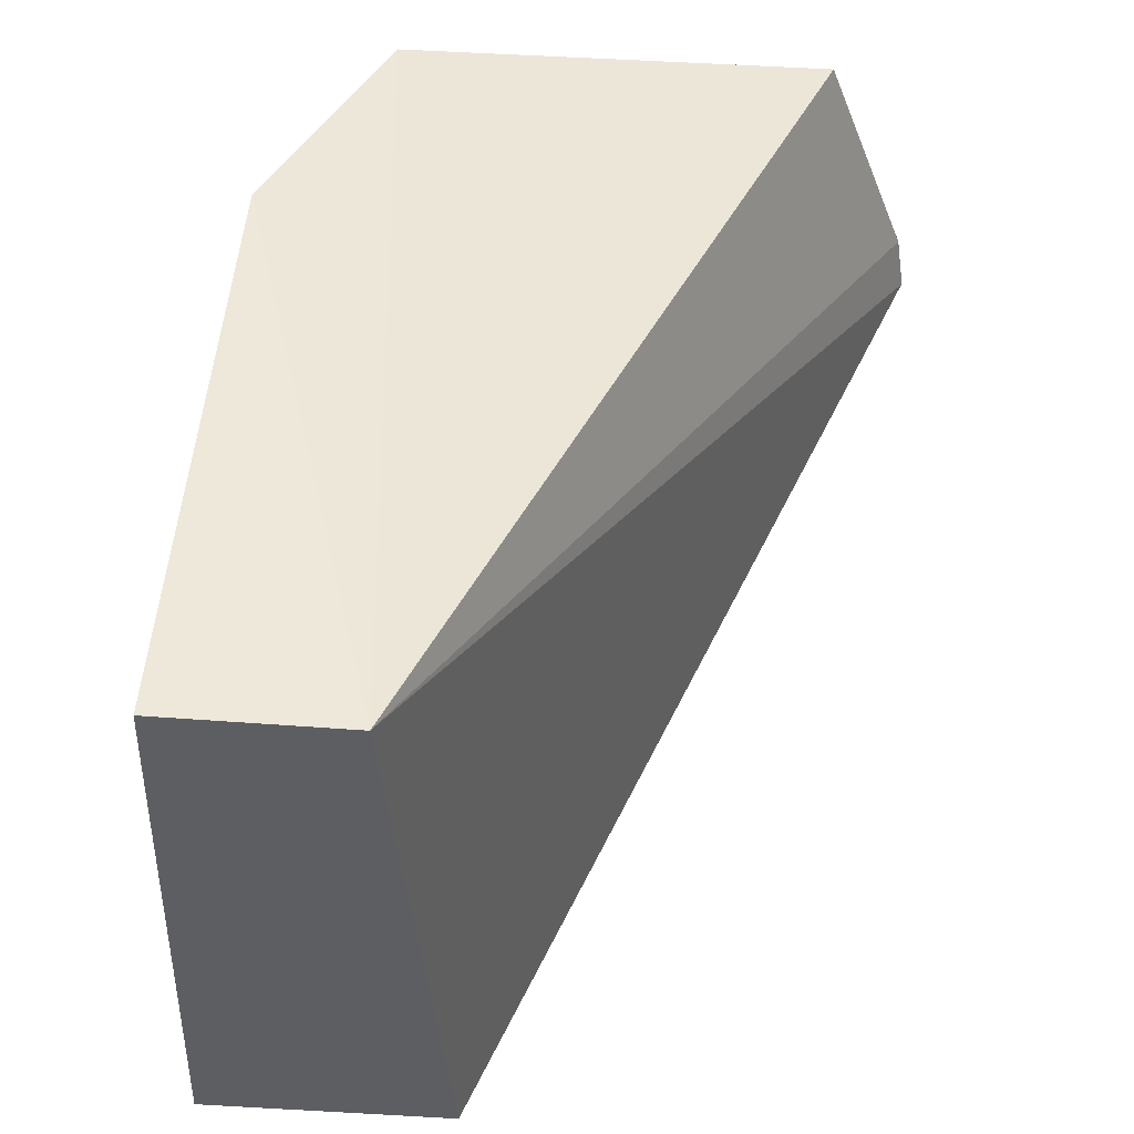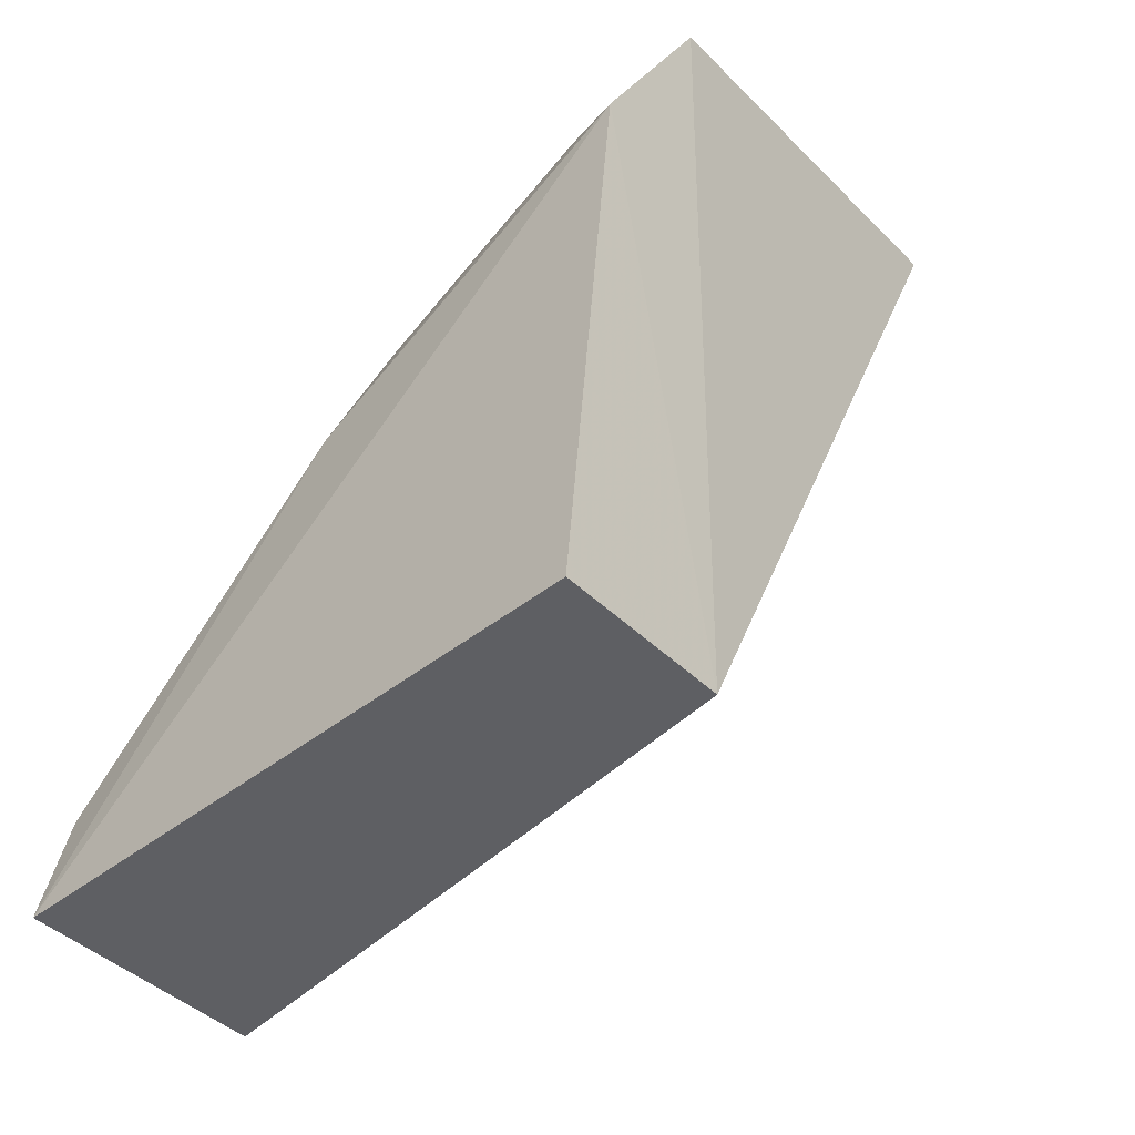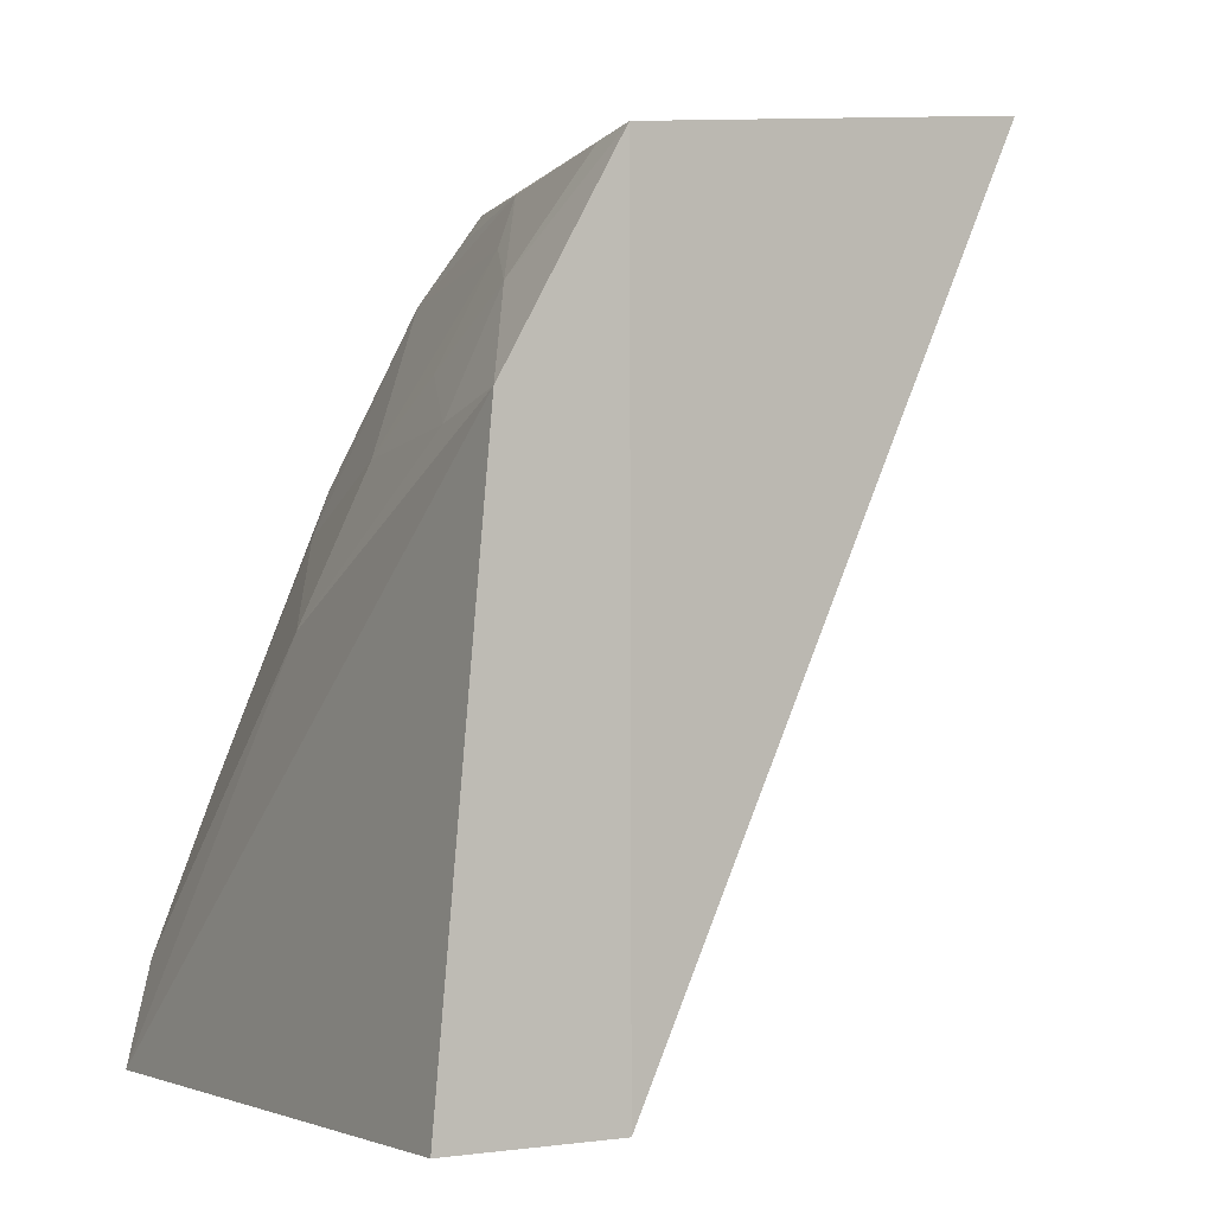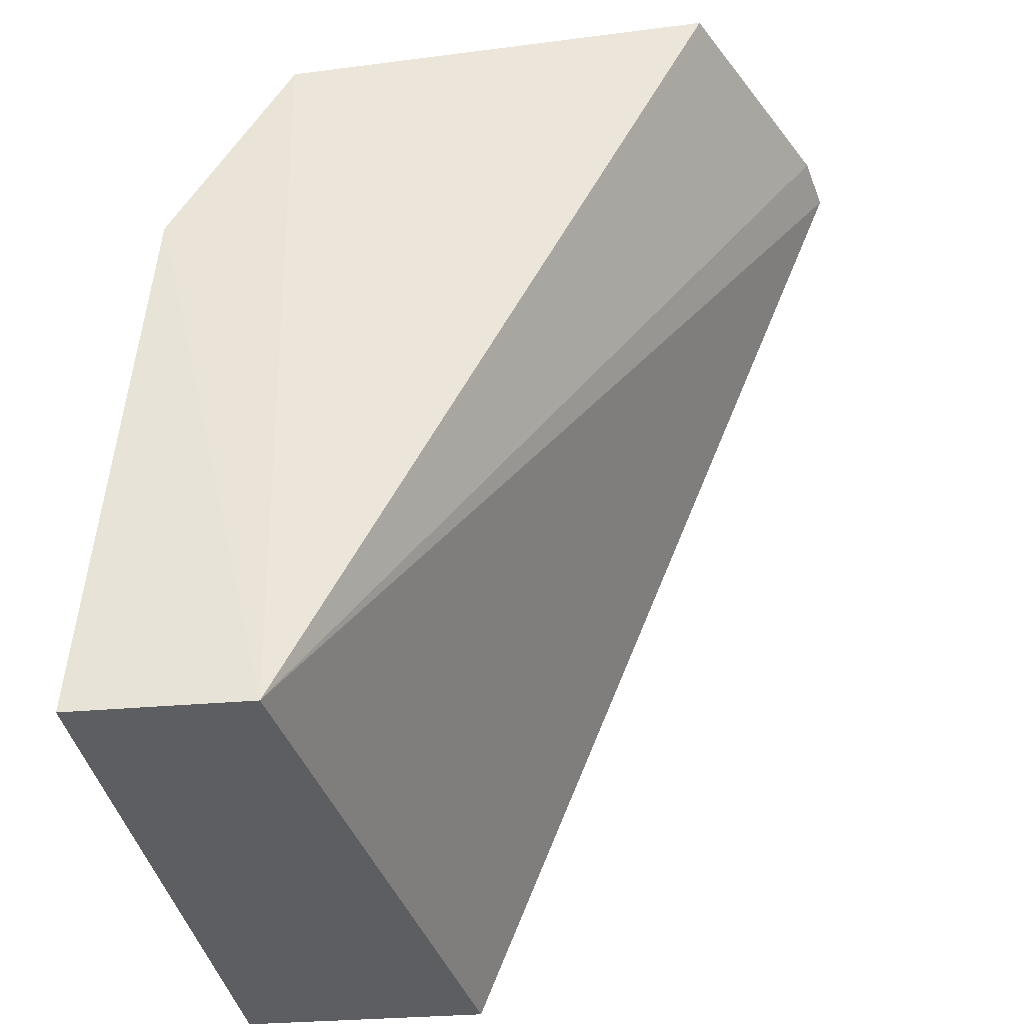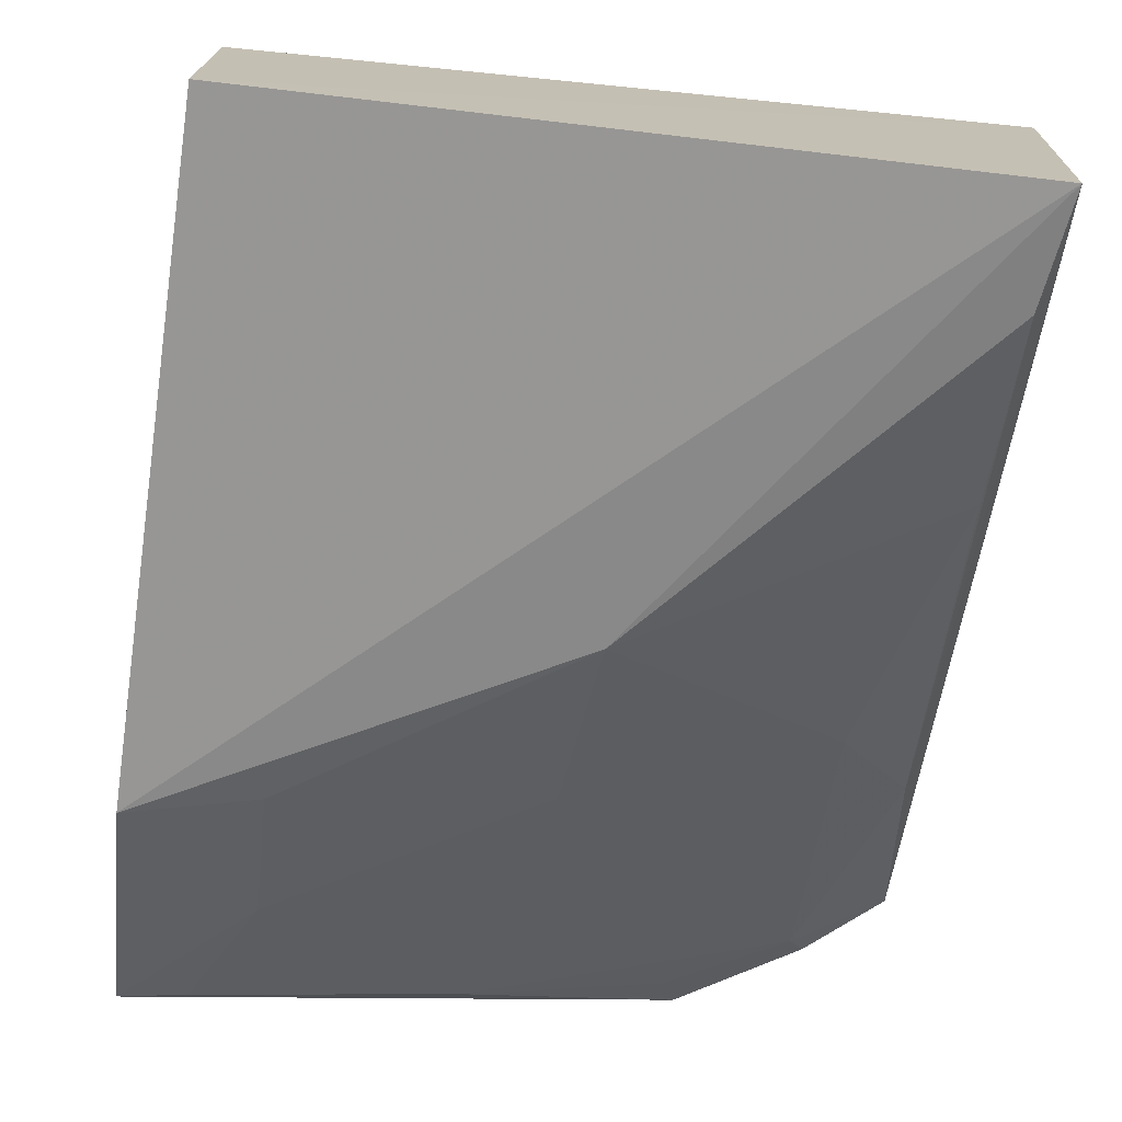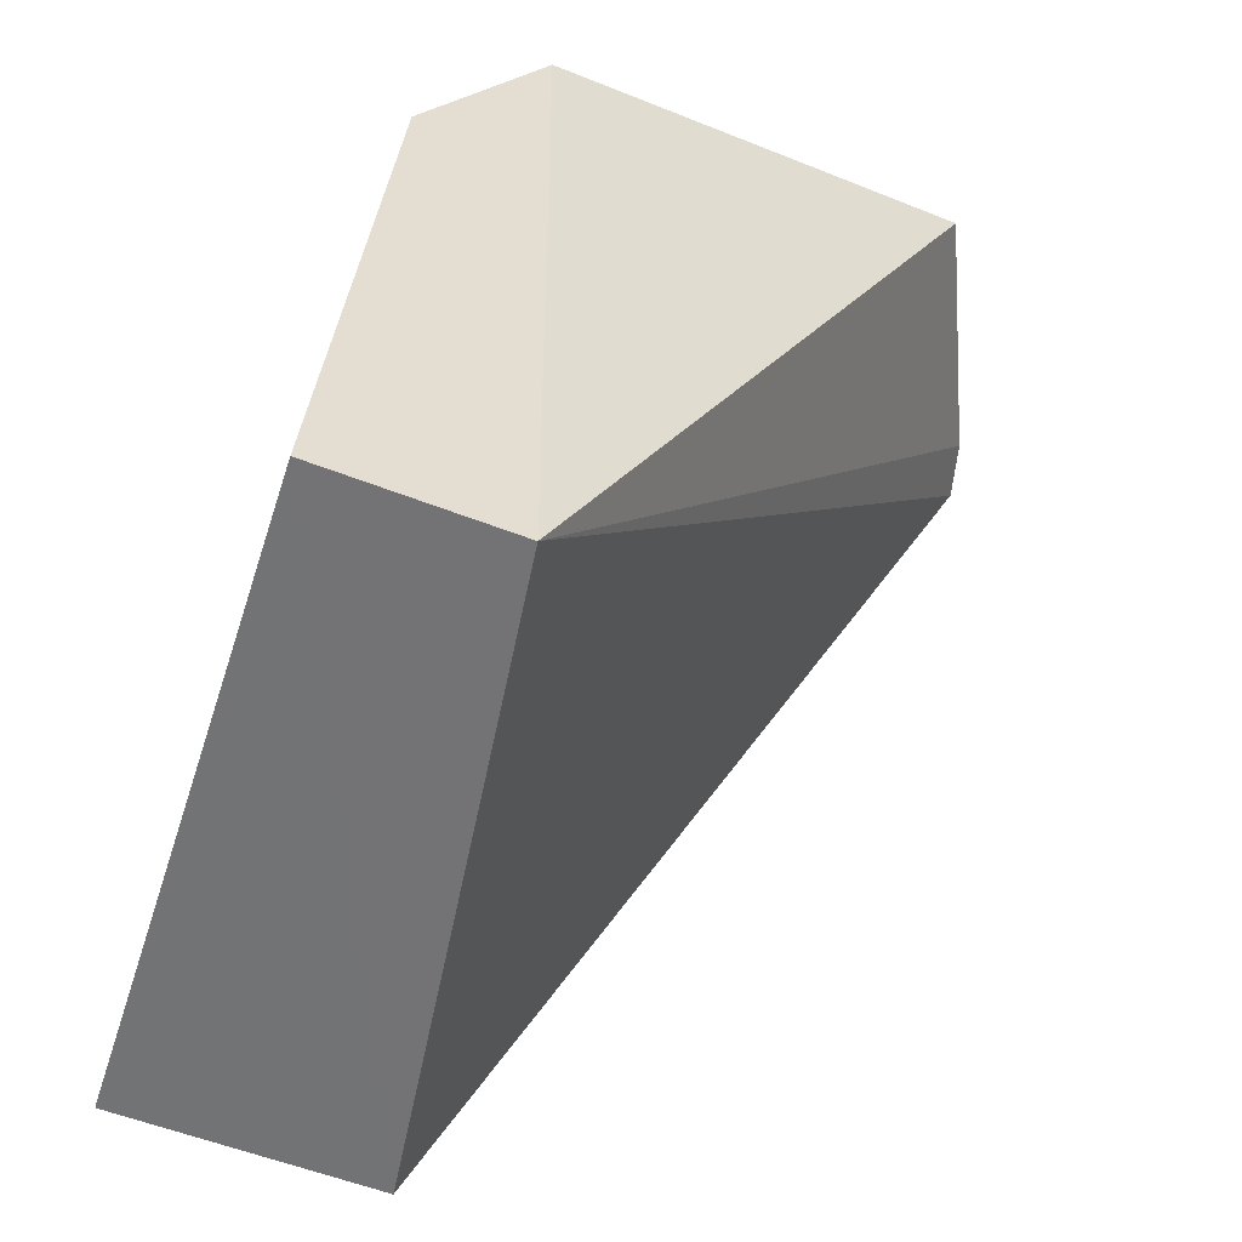
<metadata>
{"format":"obj","ext":"obj","renderer":"f3d","projection":"perspective","resolution":1024,"background":"white","views":[{"elev":-39.0,"azim":84.3,"up":"+Z"},{"elev":-41.1,"azim":40.9,"up":"+Z"},{"elev":-2.8,"azim":56.4,"up":"+Z"},{"elev":-37.6,"azim":96.8,"up":"+Z"},{"elev":-72.6,"azim":172.8,"up":"+Y"},{"elev":-55.9,"azim":68.6,"up":"+Z"}]}
</metadata>
<code>
v -0.02048 -0.01456 0.06043
v -0.01896 -0.0321 0.05775
v -0.01957 -0.03163 0.02594
v -0.04525 -0.02714 0.02589
v -0.04499 -0.0259 0.05375
v -0.04507 -0.03737 0.0259
v -0.03183 -0.009503 0.06011
v -0.01943 -0.03892 0.0259
v -0.03334 -0.03632 0.04207
v -0.0297 -0.01005 0.0605
v -0.01898 -0.03706 0.04903
v -0.04438 -0.03403 0.03669
v -0.03806 -0.02604 0.05844
v -0.04445 -0.0292 0.04817
v -0.04451 -0.03662 0.03005
v -0.02346 -0.03396 0.05315
v -0.04236 -0.02595 0.05594
v -0.04183 -0.03131 0.04601
v -0.03046 -0.02921 0.05762
v -0.02343 -0.03625 0.04833
v -0.04178 -0.02674 0.05532
v -0.02129 -0.03178 0.05754
v -0.03263 -0.03377 0.04814
v -0.044 -0.02686 0.05299
v -0.03753 -0.0269 0.05742
v -0.02808 -0.03389 0.05062
v -0.02801 -0.03142 0.05513
f 1 2 3
f 6 5 4
f 7 3 4
f 7 4 5
f 8 6 4
f 8 4 3
f 10 1 3
f 10 3 7
f 11 8 3
f 11 3 2
f 11 9 6
f 11 6 8
f 13 2 1
f 13 1 10
f 13 10 7
f 14 5 6
f 15 6 9
f 15 9 12
f 15 14 6
f 15 12 14
f 16 11 2
f 17 13 7
f 17 7 5
f 18 14 12
f 18 12 9
f 20 9 11
f 20 11 16
f 21 17 5
f 21 14 18
f 21 13 17
f 22 19 16
f 22 16 2
f 22 2 13
f 22 13 19
f 23 9 20
f 23 21 18
f 23 18 9
f 24 21 5
f 24 5 14
f 24 14 21
f 25 21 19
f 25 19 13
f 25 13 21
f 26 23 20
f 26 20 16
f 27 19 21
f 27 21 23
f 27 23 26
f 27 26 16
f 27 16 19

</code>
